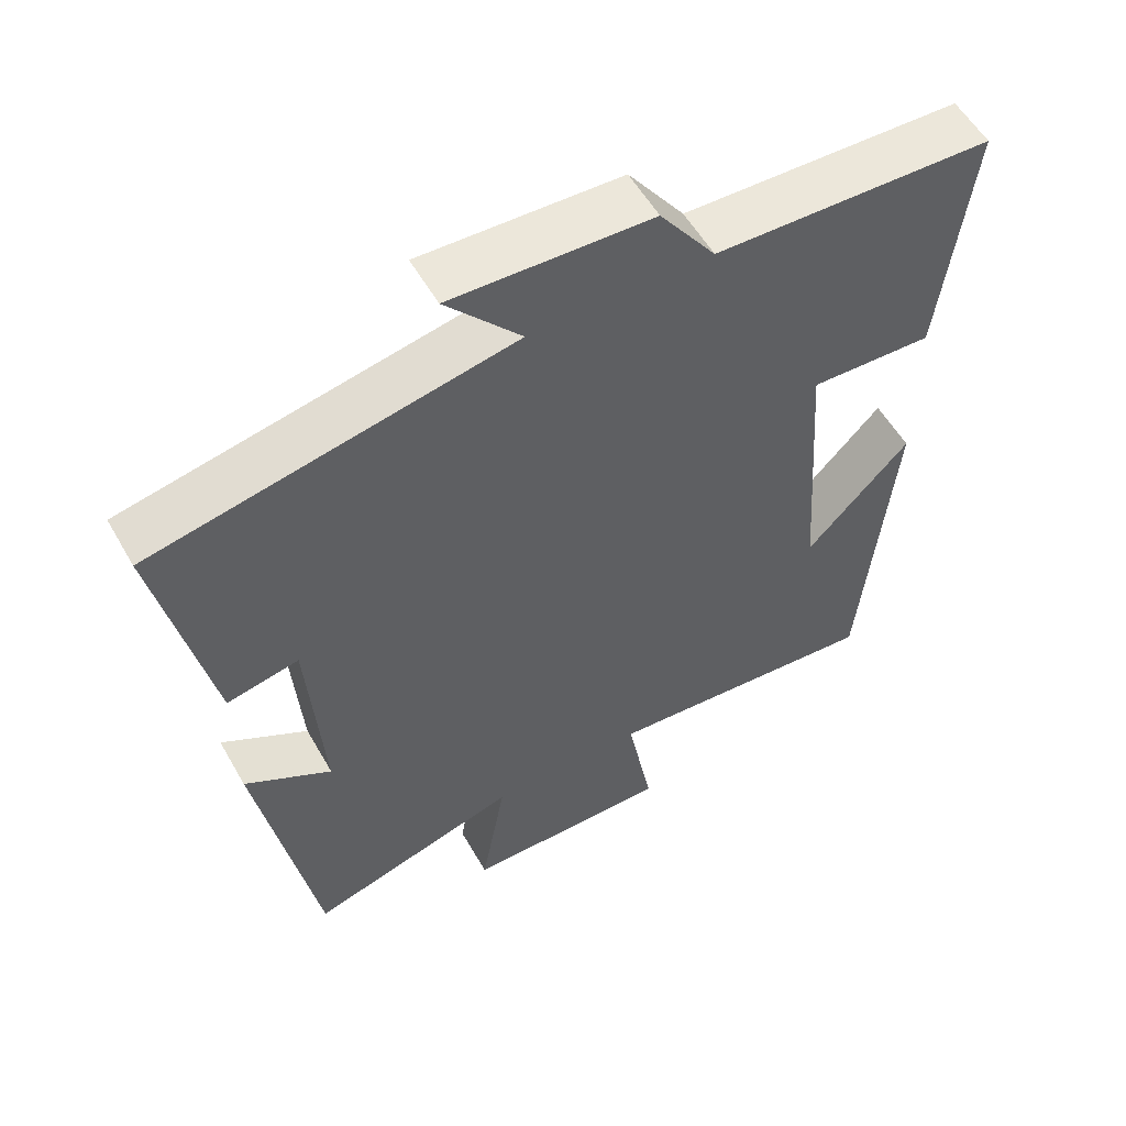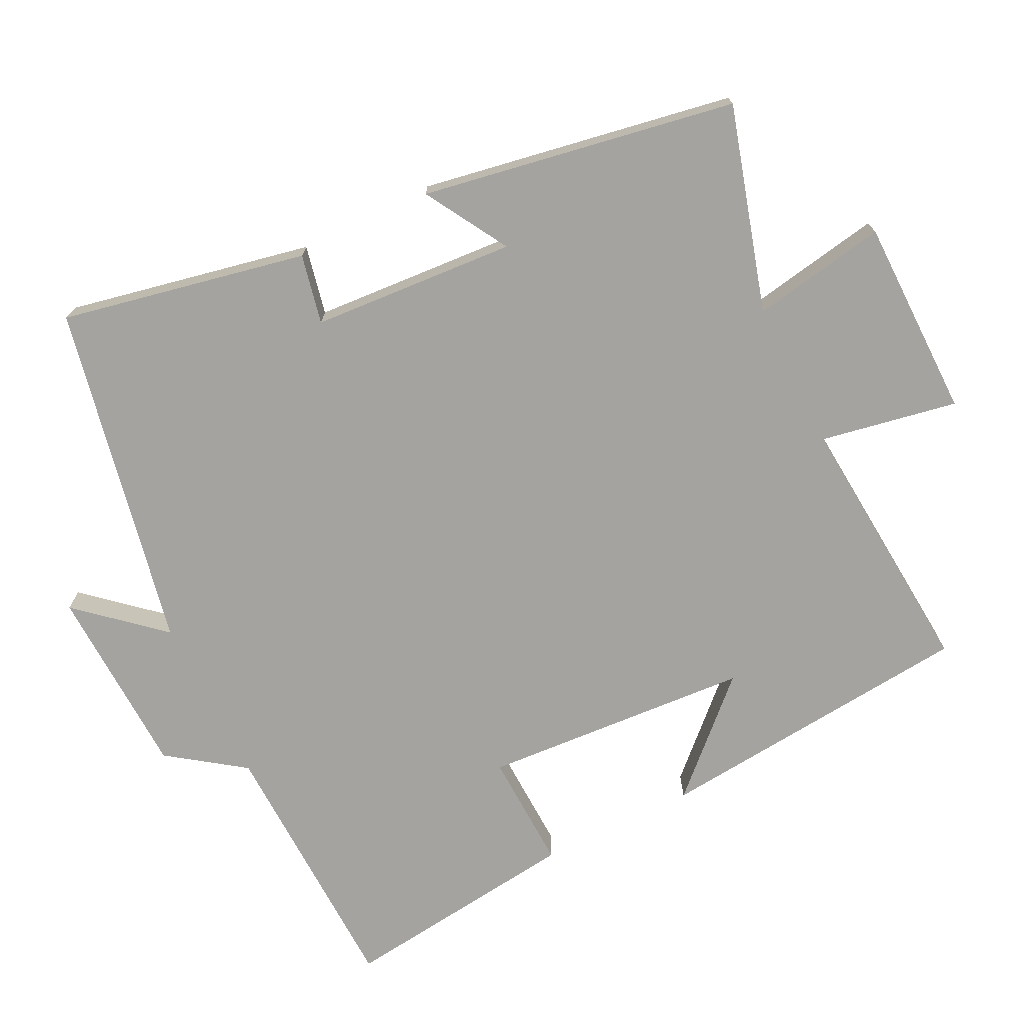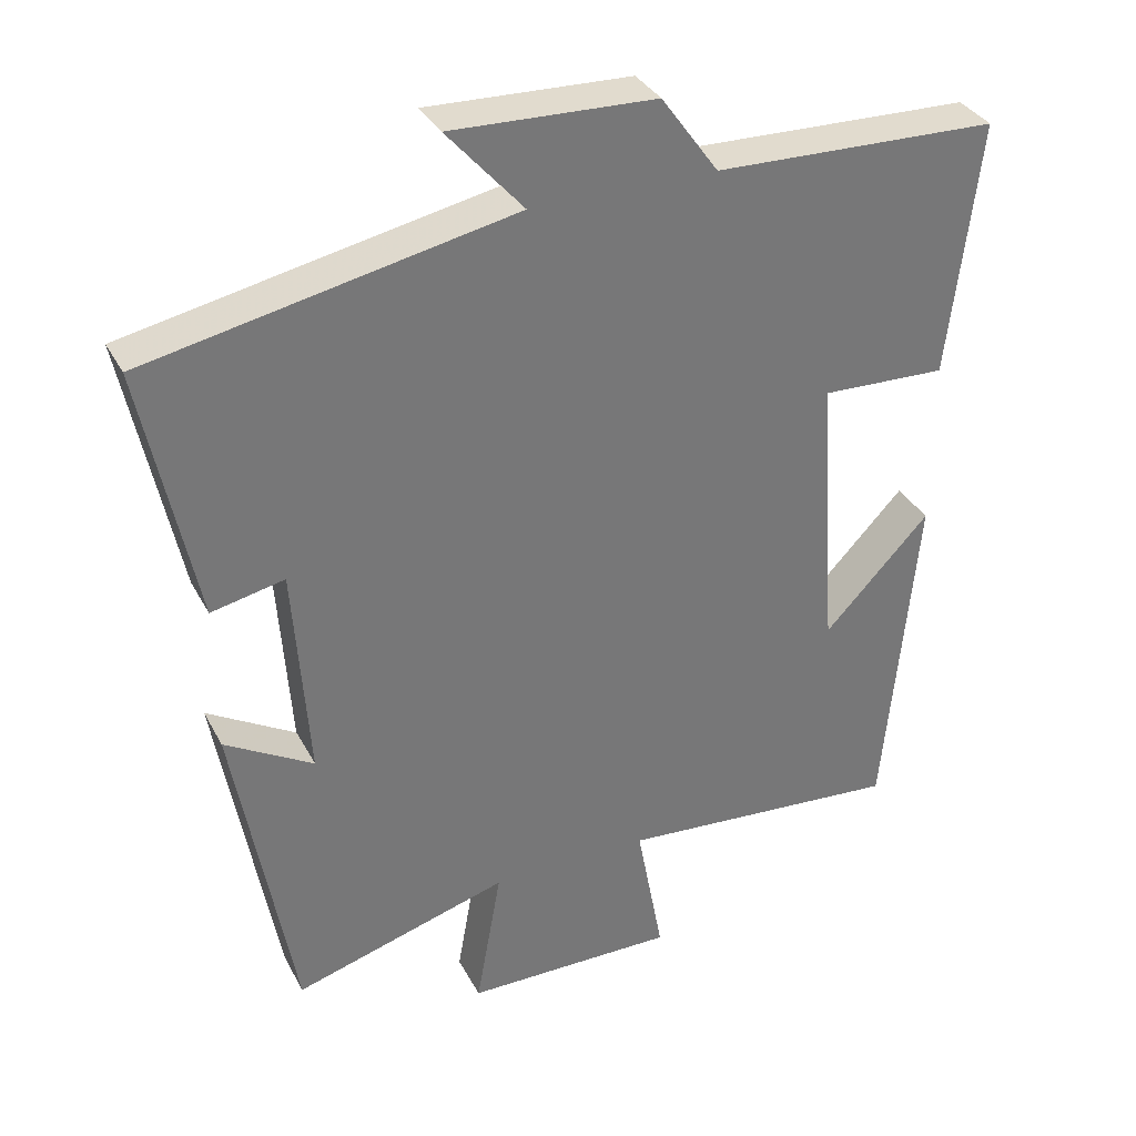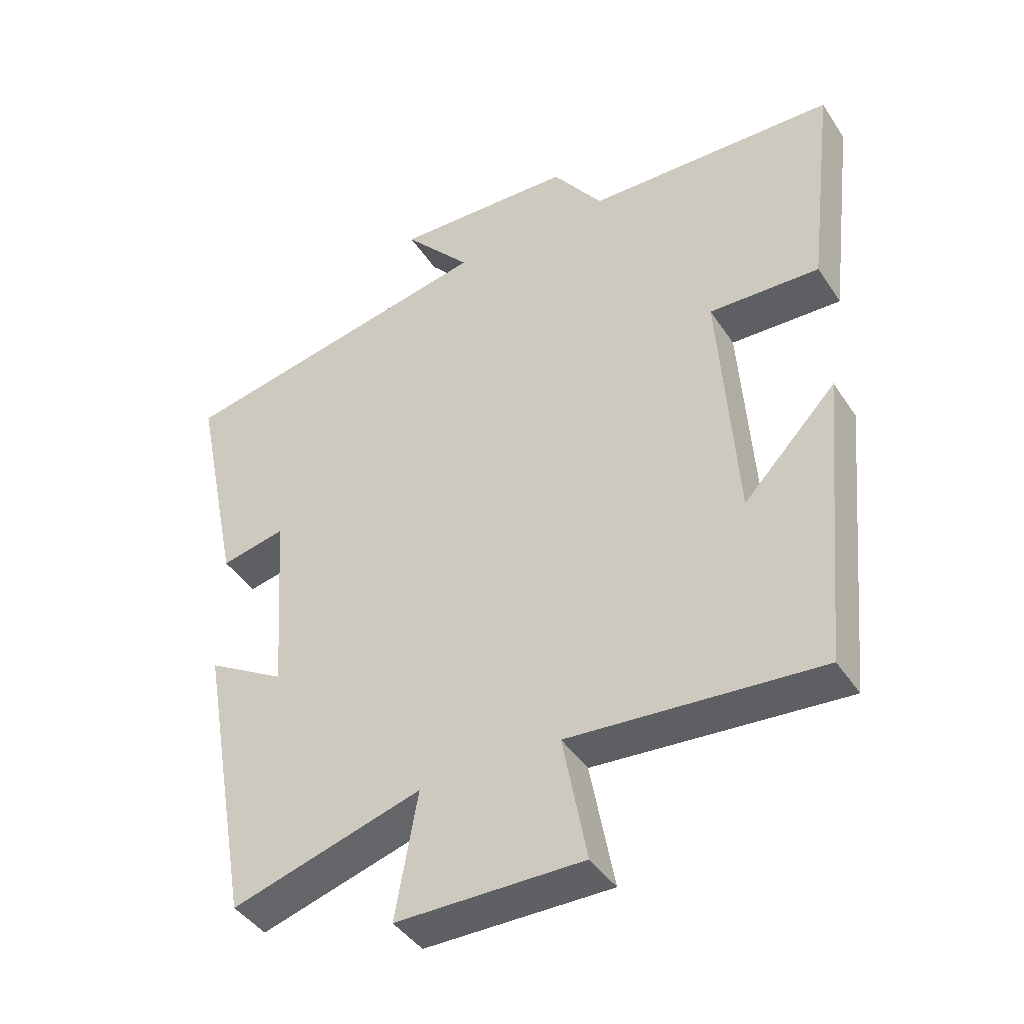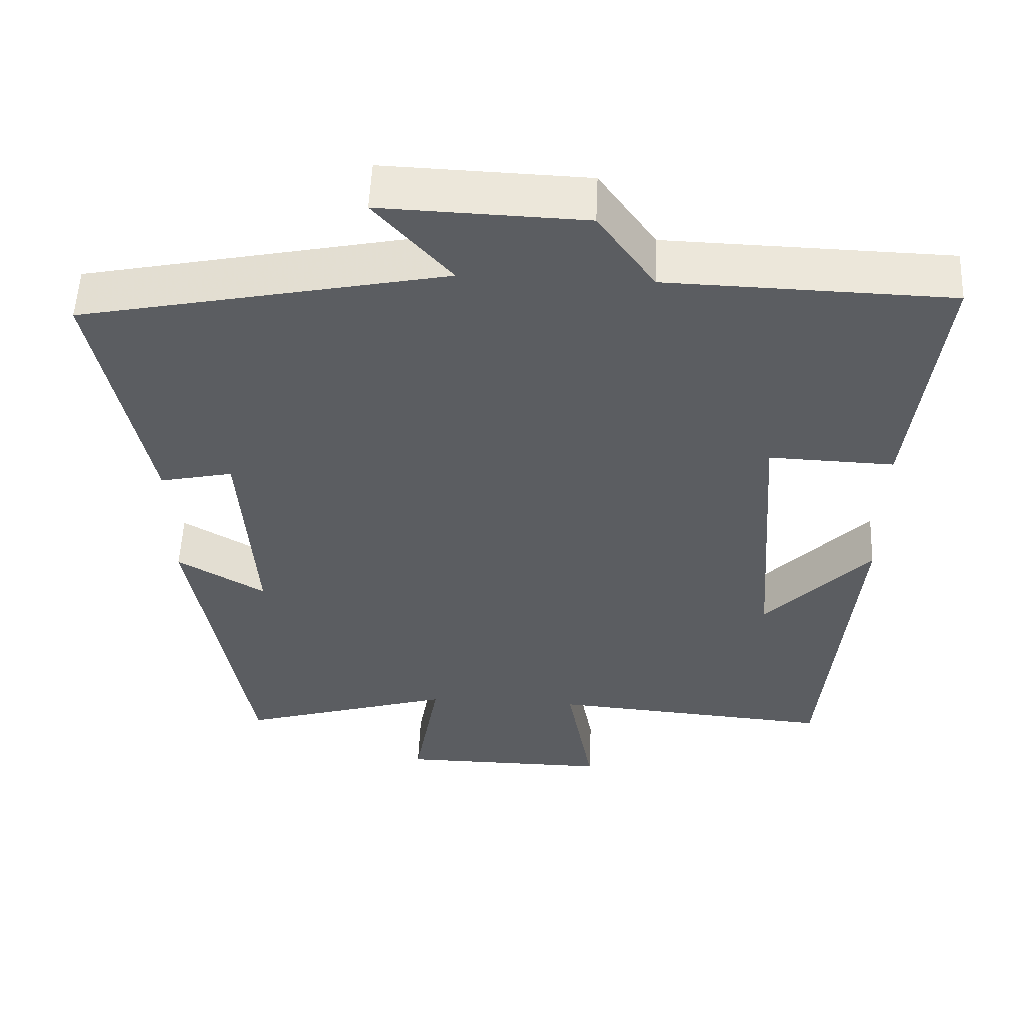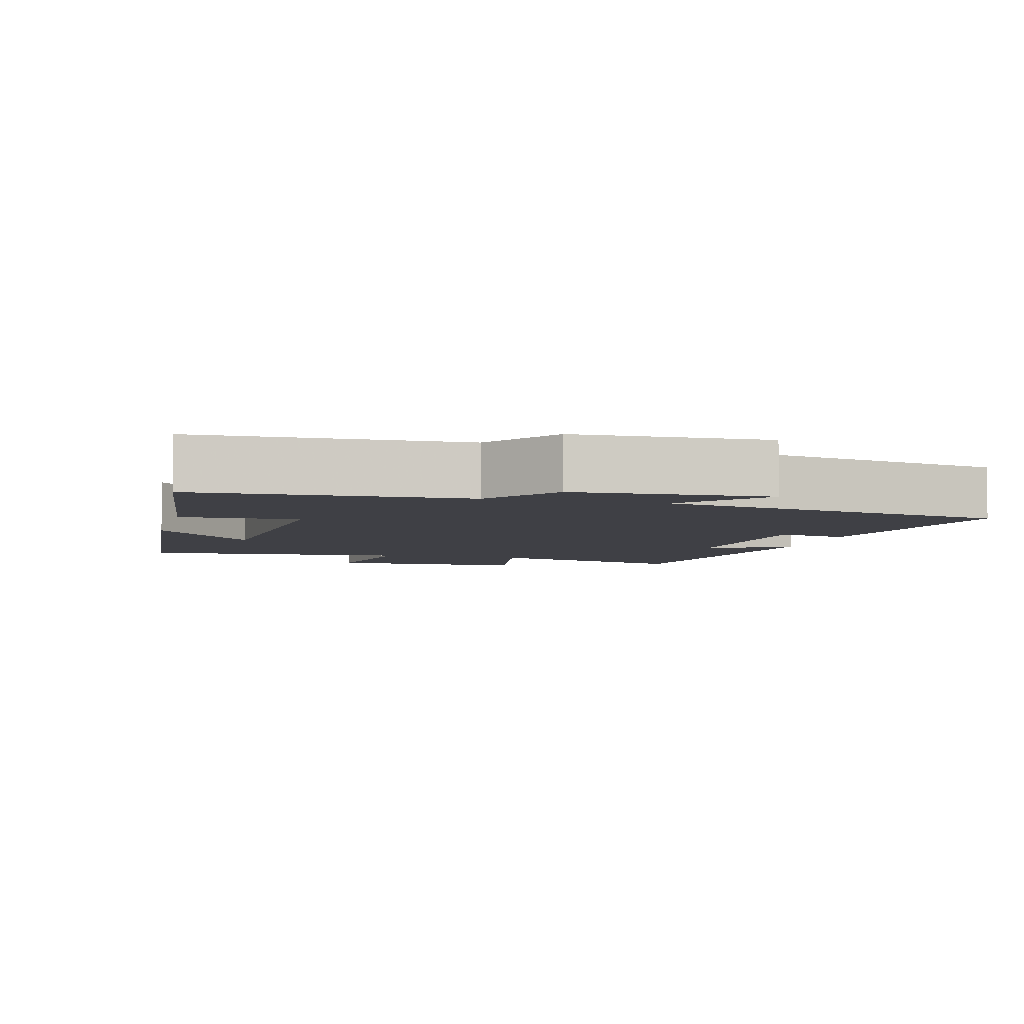
<metadata>
{"format":"obj","ext":"obj","renderer":"f3d","projection":"perspective","resolution":1024,"background":"white","views":[{"elev":55.7,"azim":150.6,"up":"+Z"},{"elev":-73.0,"azim":116.4,"up":"+Y"},{"elev":34.2,"azim":155.5,"up":"+Z"},{"elev":-42.4,"azim":-149.2,"up":"+Z"},{"elev":54.0,"azim":-177.5,"up":"+Z"},{"elev":-5.2,"azim":-14.4,"up":"+Y"}]}
</metadata>
<code>
v 0.571 0.07 0.401
v 0.5 0.07 0.055
v 0.402 0.07 0.076
v 0.382 0.07 -0.212
v 0.5 0.07 -0.143
v 0.422 0.07 -0.585
v 0.134 0.07 -0.5
v 0.168 0.07 -0.691
v -0.114 0.07 -0.693
v -0.078 0.07 -0.5
v -0.457 0.07 -0.53
v -0.5 0.07 -0.077
v -0.359 0.07 -0.225
v -0.333 0.07 0.155
v -0.5 0.07 0.149
v -0.541 0.07 0.489
v -0.163 0.07 0.5
v -0.087 0.07 0.606
v 0.185 0.07 0.616
v 0.083 0.07 0.5
v 0.571 0 0.401
v 0.5 0 0.055
v 0.402 0 0.076
v 0.382 0 -0.212
v 0.5 0 -0.143
v 0.422 0 -0.585
v 0.134 0 -0.5
v 0.168 0 -0.691
v -0.114 0 -0.693
v -0.078 0 -0.5
v -0.457 0 -0.53
v -0.5 0 -0.077
v -0.359 0 -0.225
v -0.333 0 0.155
v -0.5 0 0.149
v -0.541 0 0.489
v -0.163 0 0.5
v -0.087 0 0.606
v 0.185 0 0.616
v 0.083 0 0.5
f 17 18 19 20
f 17 20 1
f 16 17 1
f 15 16 1
f 14 15 1
f 13 14 1
f 11 12 13
f 10 11 13 1
f 7 8 9 10
f 4 5 6 7
f 3 4 7 10
f 1 2 3
f 1 3 10
f 40 39 38 37
f 21 40 37
f 21 37 36
f 21 36 35
f 21 35 34
f 21 34 33
f 33 32 31
f 21 33 31 30
f 30 29 28 27
f 27 26 25 24
f 30 27 24 23
f 23 22 21
f 30 23 21
f 1 21 22 2
f 2 22 23 3
f 3 23 24 4
f 4 24 25 5
f 5 25 26 6
f 6 26 27 7
f 7 27 28 8
f 8 28 29 9
f 9 29 30 10
f 10 30 31 11
f 11 31 32 12
f 12 32 33 13
f 13 33 34 14
f 14 34 35 15
f 15 35 36 16
f 16 36 37 17
f 17 37 38 18
f 18 38 39 19
f 19 39 40 20
f 20 40 21 1

</code>
